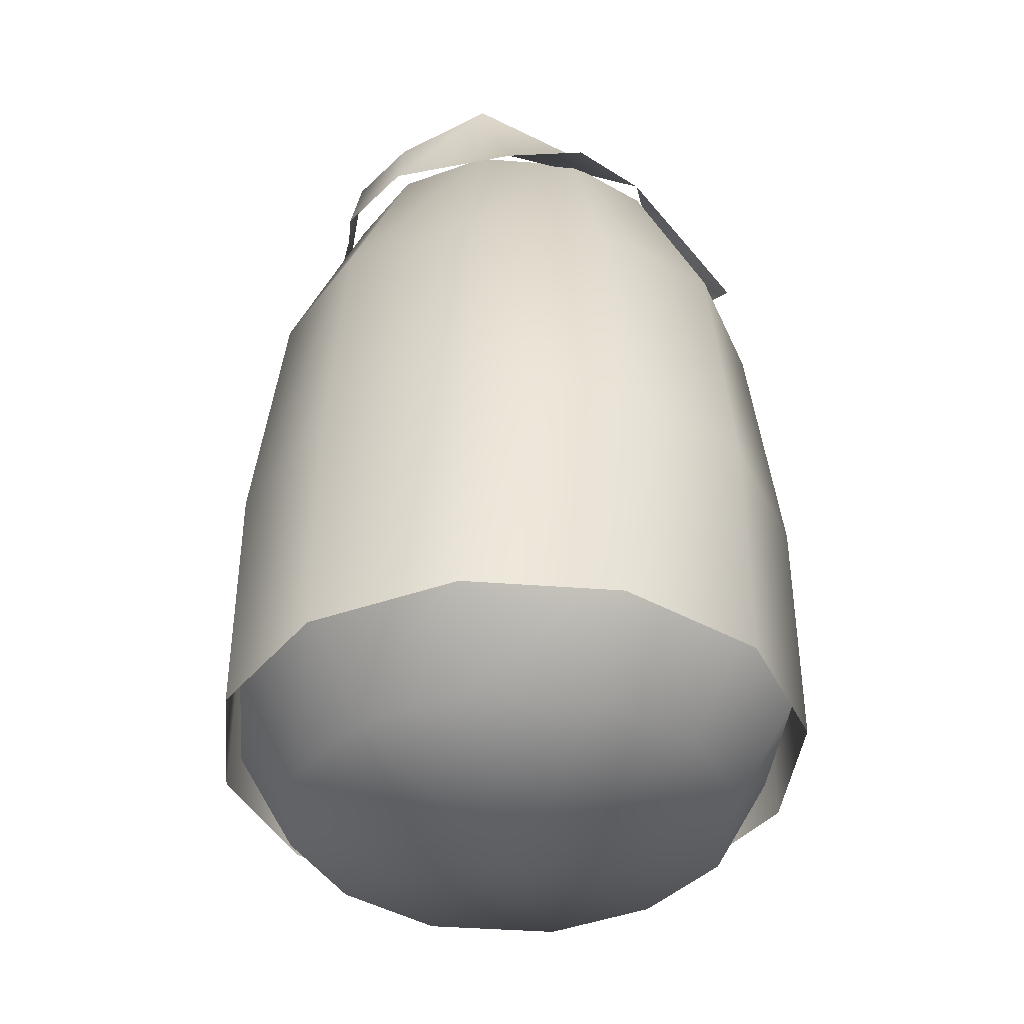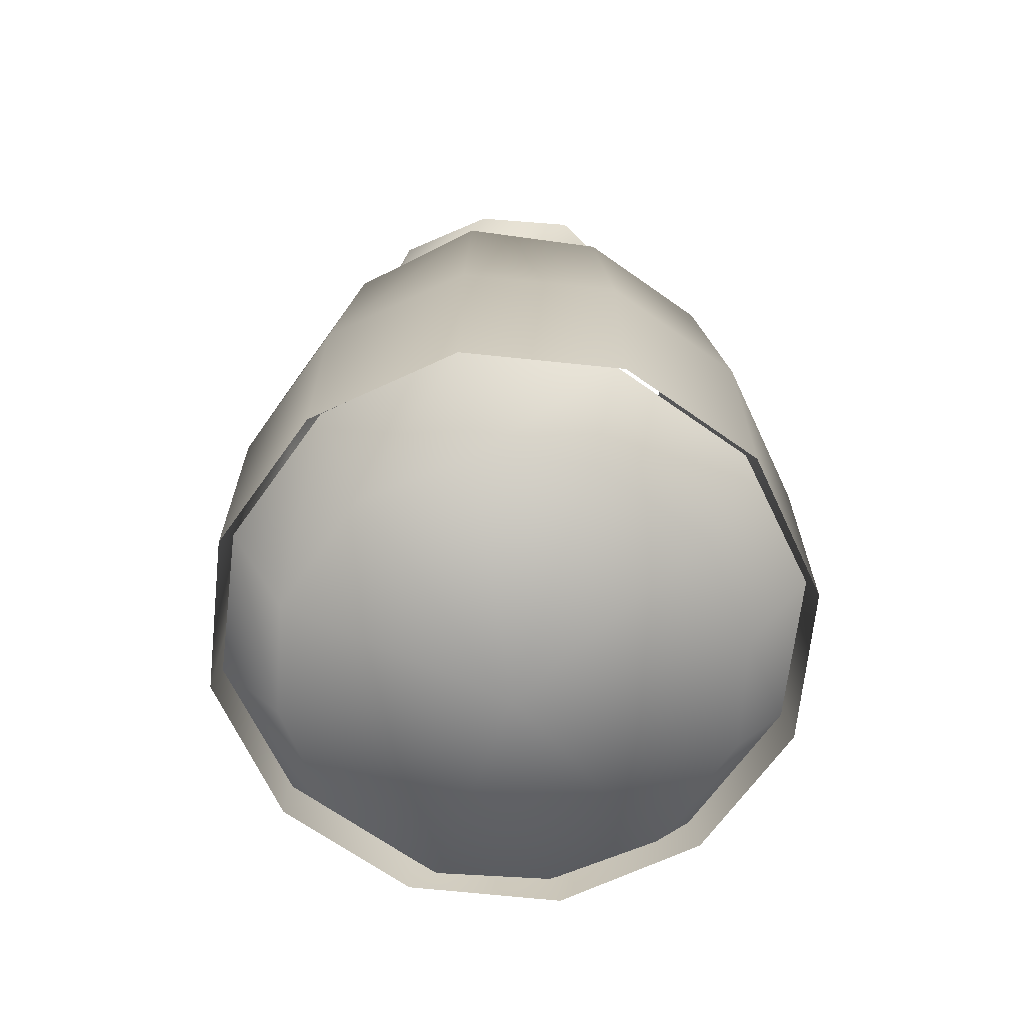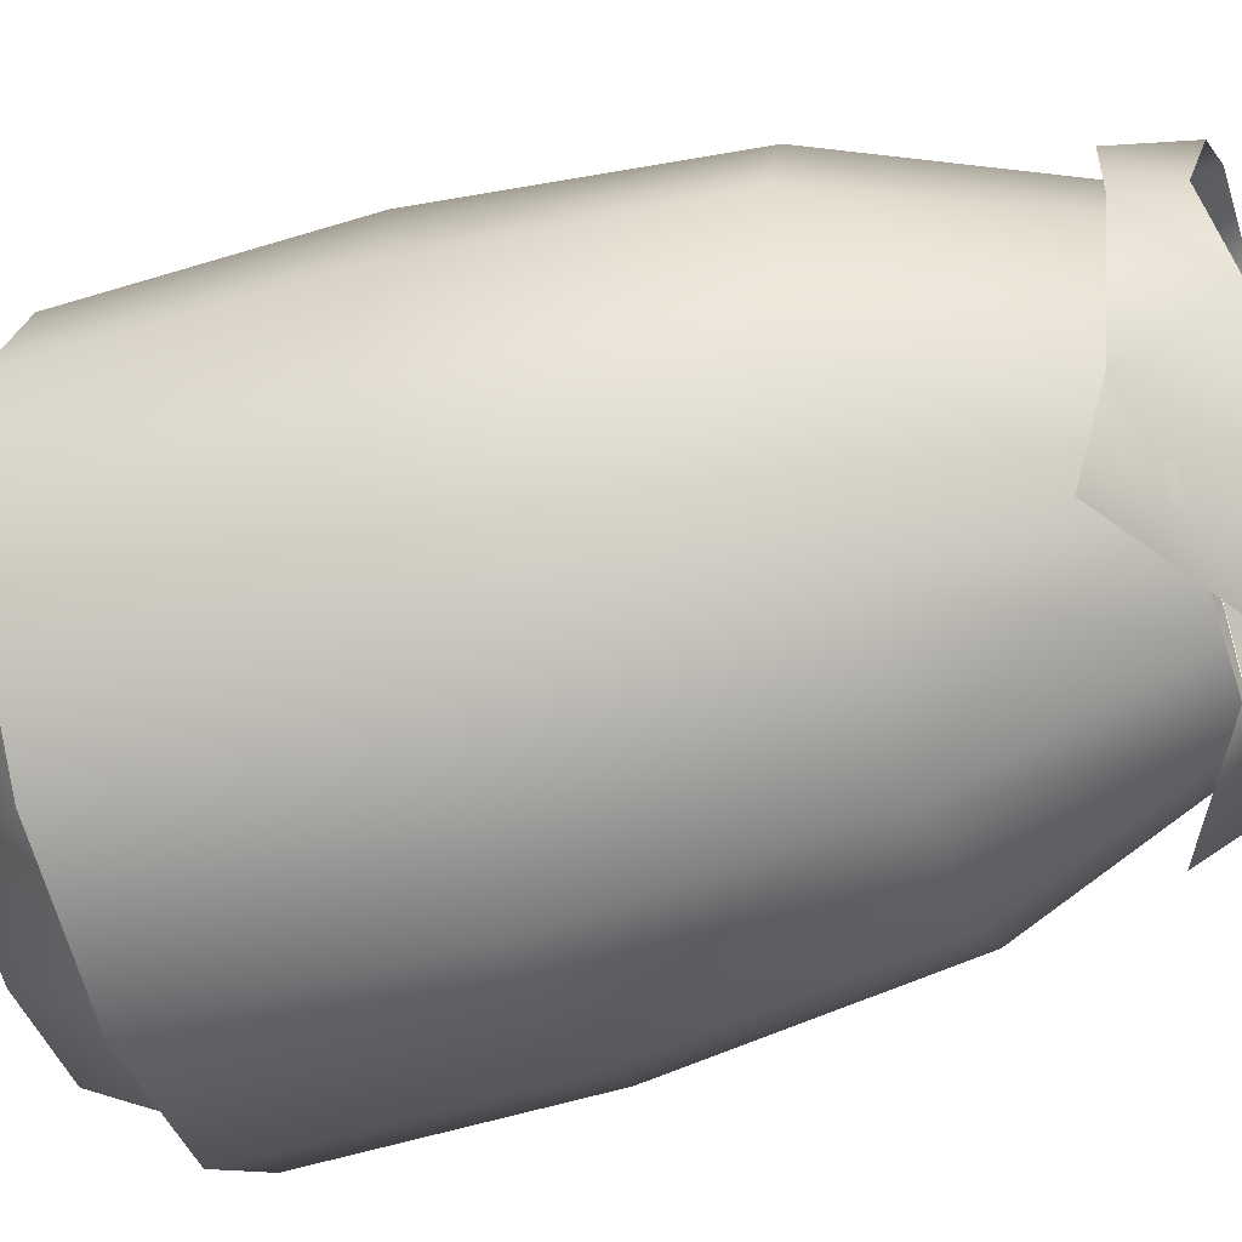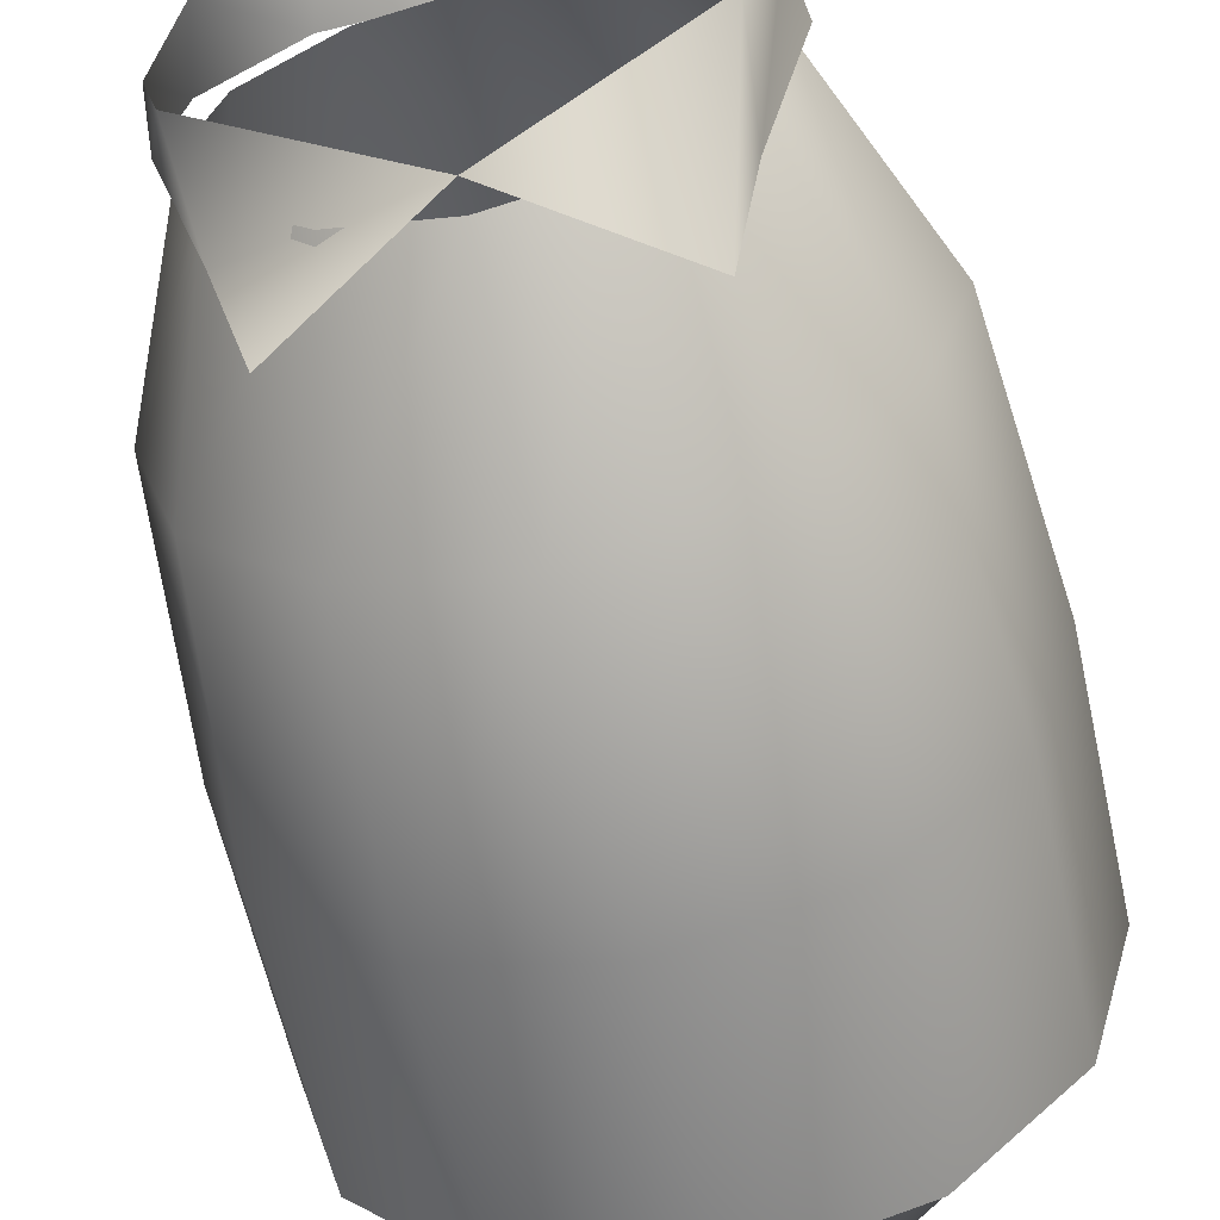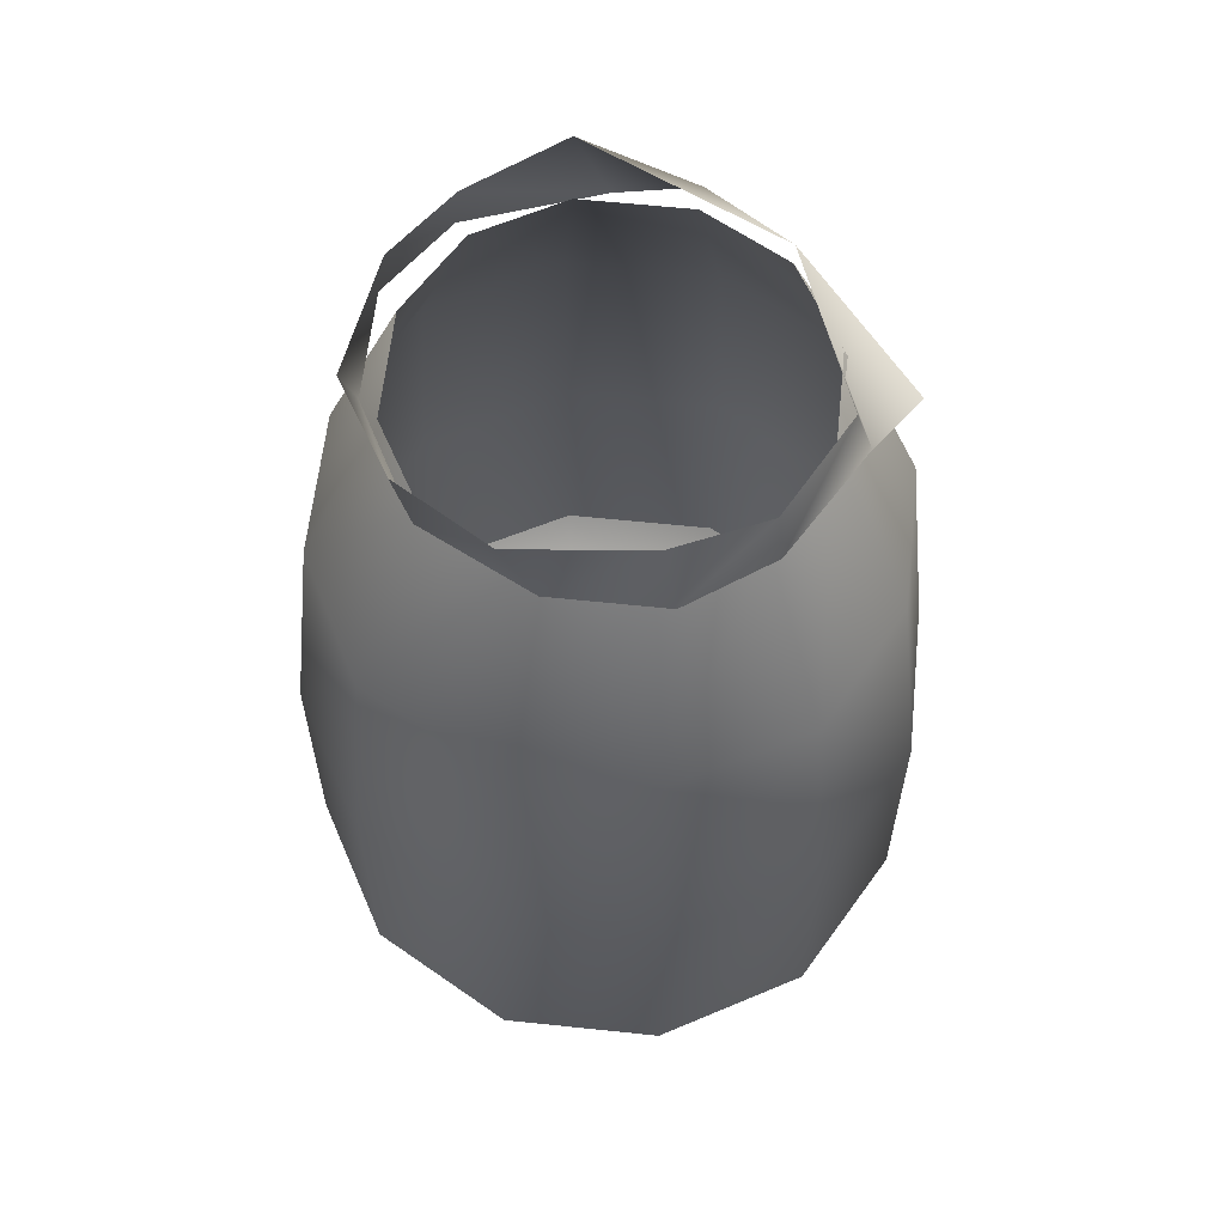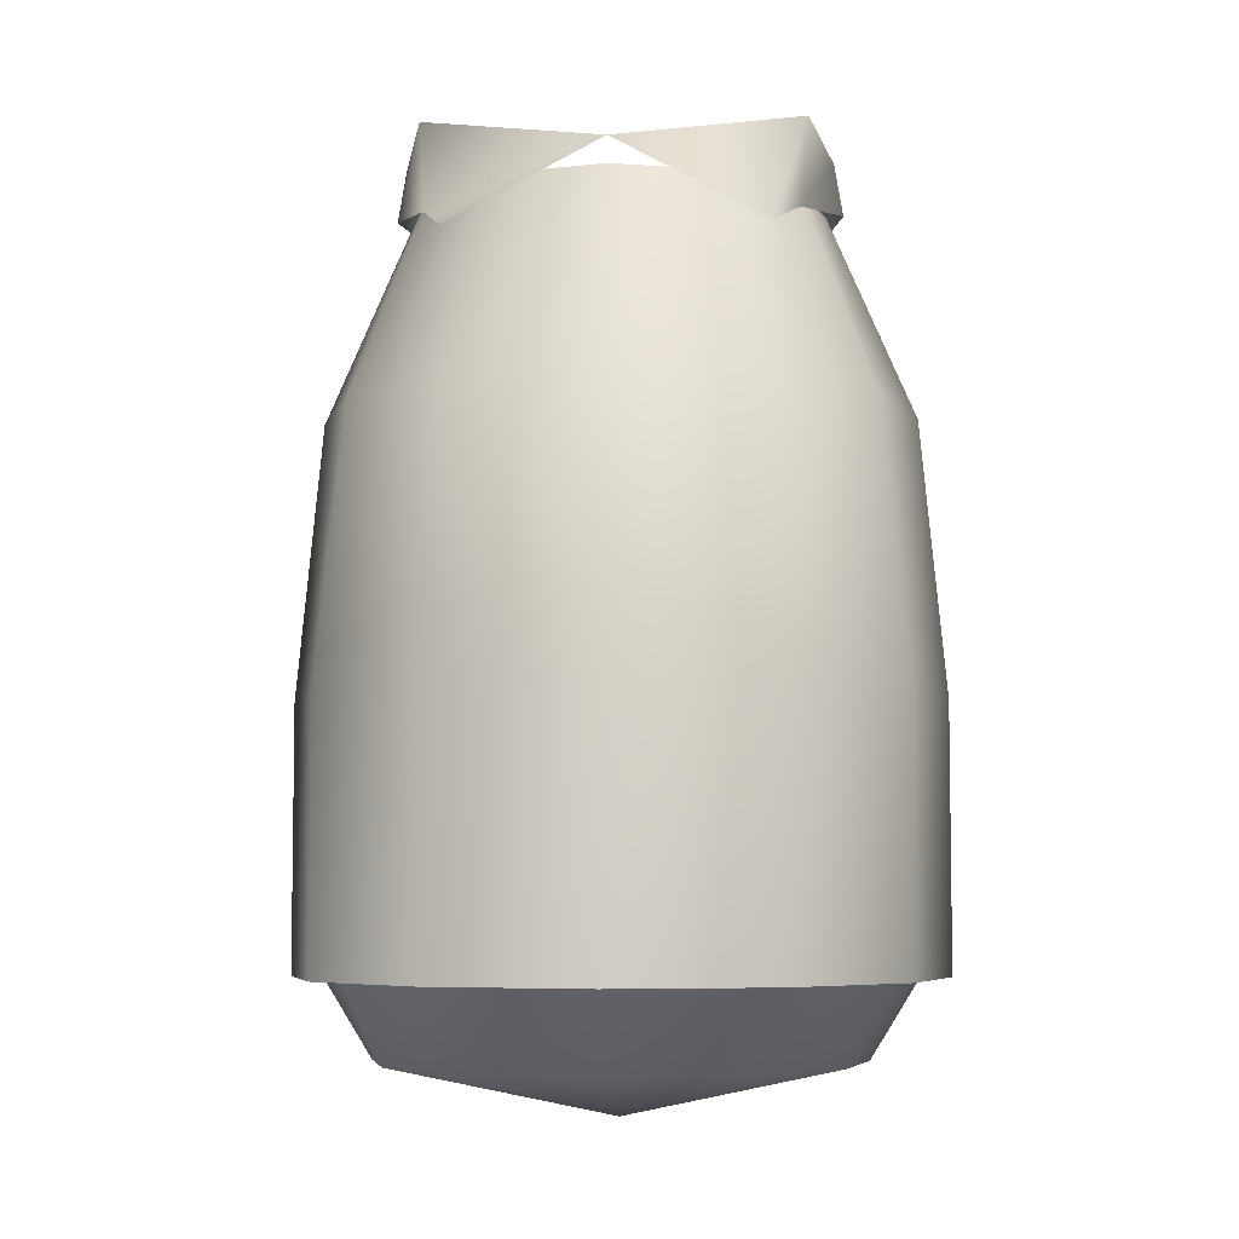
<metadata>
{"format":"obj","ext":"obj","renderer":"f3d","projection":"perspective","resolution":1024,"background":"white","views":[{"elev":-39.6,"azim":129.5,"up":"+Y"},{"elev":-67.2,"azim":9.5,"up":"+Y"},{"elev":-55.9,"azim":107.9,"up":"+Z"},{"elev":-60.4,"azim":-167.6,"up":"+Z"},{"elev":60.8,"azim":51.1,"up":"+Y"},{"elev":-5.9,"azim":-176.8,"up":"+Y"}]}
</metadata>
<code>
v -16 63 28
v 0 63 33
v 0 86 23
v -11 86 20
v -16 63 28
v 0 86 23
v -28 63 16
v -16 63 28
v -11 86 20
v -20 86 11
v -28 63 16
v -11 86 20
v -33 63 0
v -28 63 16
v -20 86 11
v -23 86 0
v -33 63 0
v -20 86 11
v -28 63 -16
v -33 63 0
v -23 86 0
v -20 86 -11
v -28 63 -16
v -23 86 0
v -16 63 -28
v -28 63 -16
v -20 86 -11
v -11 86 -20
v -16 63 -28
v -20 86 -11
v 0 63 -33
v -16 63 -28
v -11 86 -20
v 0 86 -23
v 0 63 -33
v -11 86 -20
v 16 63 -28
v 0 63 -33
v 0 86 -23
v 11 86 -20
v 16 63 -28
v 0 86 -23
v 28 63 -16
v 16 63 -28
v 11 86 -20
v 20 86 -11
v 28 63 -16
v 11 86 -20
v 33 63 0
v 28 63 -16
v 20 86 -11
v 23 86 0
v 33 63 0
v 20 86 -11
v 28 63 16
v 33 63 0
v 23 86 0
v 20 86 11
v 28 63 16
v 23 86 0
v 16 63 28
v 28 63 16
v 20 86 11
v 11 86 20
v 16 63 28
v 20 86 11
v 0 63 33
v 16 63 28
v 11 86 20
v 0 86 23
v 0 63 33
v 11 86 20
v -18 32 31
v 0 32 36
v 0 63 33
v -16 63 28
v -18 32 31
v 0 63 33
v -31 32 18
v -18 32 31
v -16 63 28
v -28 63 16
v -31 32 18
v -16 63 28
v -36 32 0
v -31 32 18
v -28 63 16
v -33 63 0
v -36 32 0
v -28 63 16
v -31 32 -18
v -36 32 0
v -33 63 0
v -28 63 -16
v -31 32 -18
v -33 63 0
v -18 32 -31
v -31 32 -18
v -28 63 -16
v -16 63 -28
v -18 32 -31
v -28 63 -16
v 0 32 -36
v -18 32 -31
v -16 63 -28
v 0 63 -33
v 0 32 -36
v -16 63 -28
v 18 32 -31
v 0 32 -36
v 0 63 -33
v 16 63 -28
v 18 32 -31
v 0 63 -33
v 31 32 -18
v 18 32 -31
v 16 63 -28
v 28 63 -16
v 31 32 -18
v 16 63 -28
v 36 32 0
v 31 32 -18
v 28 63 -16
v 33 63 0
v 36 32 0
v 28 63 -16
v 31 32 18
v 36 32 0
v 33 63 0
v 28 63 16
v 31 32 18
v 33 63 0
v 18 32 31
v 31 32 18
v 28 63 16
v 16 63 28
v 18 32 31
v 28 63 16
v 0 32 36
v 18 32 31
v 16 63 28
v 0 63 33
v 0 32 36
v 16 63 28
v -18 2 31
v 0 2 36
v 0 32 36
v -18 32 31
v -18 2 31
v 0 32 36
v -31 2 18
v -18 2 31
v -18 32 31
v -31 32 18
v -31 2 18
v -18 32 31
v -36 2 0
v -31 2 18
v -31 32 18
v -36 32 0
v -36 2 0
v -31 32 18
v -31 2 -18
v -36 2 0
v -36 32 0
v -31 32 -18
v -31 2 -18
v -36 32 0
v -18 2 -31
v -31 2 -18
v -31 32 -18
v -18 32 -31
v -18 2 -31
v -31 32 -18
v 0 2 -36
v -18 2 -31
v -18 32 -31
v 0 32 -36
v 0 2 -36
v -18 32 -31
v 18 2 -31
v 0 2 -36
v 0 32 -36
v 18 32 -31
v 18 2 -31
v 0 32 -36
v 31 2 -18
v 18 2 -31
v 18 32 -31
v 31 32 -18
v 31 2 -18
v 18 32 -31
v 36 2 0
v 31 2 -18
v 31 32 -18
v 36 32 0
v 36 2 0
v 31 32 -18
v 31 2 18
v 36 2 0
v 36 32 0
v 31 32 18
v 31 2 18
v 36 32 0
v 18 2 31
v 31 2 18
v 31 32 18
v 18 32 31
v 18 2 31
v 31 32 18
v 0 2 36
v 18 2 31
v 18 32 31
v 0 32 36
v 0 2 36
v 18 32 31
v -13 -7 24
v 0 -7 27
v 0 6 35
v -17 6 30
v -13 -7 24
v 0 6 35
v -24 -7 13
v -13 -7 24
v -17 6 30
v -30 6 17
v -24 -7 13
v -17 6 30
v -27 -7 0
v -24 -7 13
v -30 6 17
v -35 6 0
v -27 -7 0
v -30 6 17
v -24 -7 -13
v -27 -7 0
v -35 6 0
v -30 6 -17
v -24 -7 -13
v -35 6 0
v -13 -7 -24
v -24 -7 -13
v -30 6 -17
v -17 6 -30
v -13 -7 -24
v -30 6 -17
v 0 -7 -27
v -13 -7 -24
v -17 6 -30
v 0 6 -35
v 0 -7 -27
v -17 6 -30
v 13 -7 -24
v 0 -7 -27
v 0 6 -35
v 17 6 -30
v 13 -7 -24
v 0 6 -35
v 24 -7 -13
v 13 -7 -24
v 17 6 -30
v 30 6 -17
v 24 -7 -13
v 17 6 -30
v 27 -7 0
v 24 -7 -13
v 30 6 -17
v 35 6 0
v 27 -7 0
v 30 6 -17
v 24 -7 13
v 27 -7 0
v 35 6 0
v 30 6 17
v 24 -7 13
v 35 6 0
v 13 -7 24
v 24 -7 13
v 30 6 17
v 17 6 30
v 13 -7 24
v 30 6 17
v 0 -7 27
v 13 -7 24
v 17 6 30
v 0 6 35
v 0 -7 27
v 17 6 30
v 0 -7 27
v -13 -7 24
v 0 -13 0
v -13 -7 24
v -24 -7 13
v 0 -13 0
v -24 -7 13
v -27 -7 0
v 0 -13 0
v -27 -7 0
v -24 -7 -13
v 0 -13 0
v -24 -7 -13
v -13 -7 -24
v 0 -13 0
v -13 -7 -24
v 0 -7 -27
v 0 -13 0
v 0 -7 -27
v 13 -7 -24
v 0 -13 0
v 13 -7 -24
v 24 -7 -13
v 0 -13 0
v 24 -7 -13
v 27 -7 0
v 0 -13 0
v 27 -7 0
v 24 -7 13
v 0 -13 0
v 24 -7 13
v 13 -7 24
v 0 -13 0
v 13 -7 24
v 0 -7 27
v 0 -13 0
v -14 86 20
v 0 85 24
v 0 95 26
v -12 95 23
v -14 86 20
v 0 95 26
v -23 86 11
v -14 86 20
v -12 95 23
v -21 94 11
v -23 86 11
v -12 95 23
v -25 86 0
v -23 86 11
v -21 94 11
v -24 92 0
v -25 86 0
v -21 94 11
v -20 83 -16
v -25 86 0
v -24 92 0
v -21 94 -12
v -20 83 -16
v -24 92 0
v -17 79 -26
v -20 83 -16
v -21 94 -12
v 0 89 -23
v -17 79 -26
v -21 94 -12
v 20 83 -16
v 17 79 -26
v 0 89 -23
v 21 94 -12
v 20 83 -16
v 0 89 -23
v 25 86 0
v 20 83 -16
v 21 94 -12
v 24 92 0
v 25 86 0
v 21 94 -12
v 23 86 11
v 25 86 0
v 24 92 0
v 21 94 11
v 23 86 11
v 24 92 0
v 14 86 20
v 23 86 11
v 21 94 11
v 12 95 23
v 14 86 20
v 21 94 11
v 0 85 24
v 14 86 20
v 12 95 23
v 0 95 26
v 0 85 24
v 12 95 23
f 1 2 3
f 4 5 6
f 7 8 9
f 10 11 12
f 13 14 15
f 16 17 18
f 19 20 21
f 22 23 24
f 25 26 27
f 28 29 30
f 31 32 33
f 34 35 36
f 37 38 39
f 40 41 42
f 43 44 45
f 46 47 48
f 49 50 51
f 52 53 54
f 55 56 57
f 58 59 60
f 61 62 63
f 64 65 66
f 67 68 69
f 70 71 72
f 73 74 75
f 76 77 78
f 79 80 81
f 82 83 84
f 85 86 87
f 88 89 90
f 91 92 93
f 94 95 96
f 97 98 99
f 100 101 102
f 103 104 105
f 106 107 108
f 109 110 111
f 112 113 114
f 115 116 117
f 118 119 120
f 121 122 123
f 124 125 126
f 127 128 129
f 130 131 132
f 133 134 135
f 136 137 138
f 139 140 141
f 142 143 144
f 145 146 147
f 148 149 150
f 151 152 153
f 154 155 156
f 157 158 159
f 160 161 162
f 163 164 165
f 166 167 168
f 169 170 171
f 172 173 174
f 175 176 177
f 178 179 180
f 181 182 183
f 184 185 186
f 187 188 189
f 190 191 192
f 193 194 195
f 196 197 198
f 199 200 201
f 202 203 204
f 205 206 207
f 208 209 210
f 211 212 213
f 214 215 216
f 217 218 219
f 220 221 222
f 223 224 225
f 226 227 228
f 229 230 231
f 232 233 234
f 235 236 237
f 238 239 240
f 241 242 243
f 244 245 246
f 247 248 249
f 250 251 252
f 253 254 255
f 256 257 258
f 259 260 261
f 262 263 264
f 265 266 267
f 268 269 270
f 271 272 273
f 274 275 276
f 277 278 279
f 280 281 282
f 283 284 285
f 286 287 288
f 289 290 291
f 292 293 294
f 295 296 297
f 298 299 300
f 301 302 303
f 304 305 306
f 307 308 309
f 310 311 312
f 313 314 315
f 316 317 318
f 319 320 321
f 322 323 324
f 325 326 327
f 328 329 330
f 331 332 333
f 334 335 336
f 337 338 339
f 340 341 342
f 343 344 345
f 346 347 348
f 349 350 351
f 352 353 354
f 355 356 357
f 358 359 360
f 361 362 363
f 364 365 366
f 367 368 369
f 370 371 372
f 373 374 375
f 376 377 378
f 379 380 381
f 382 383 384

</code>
